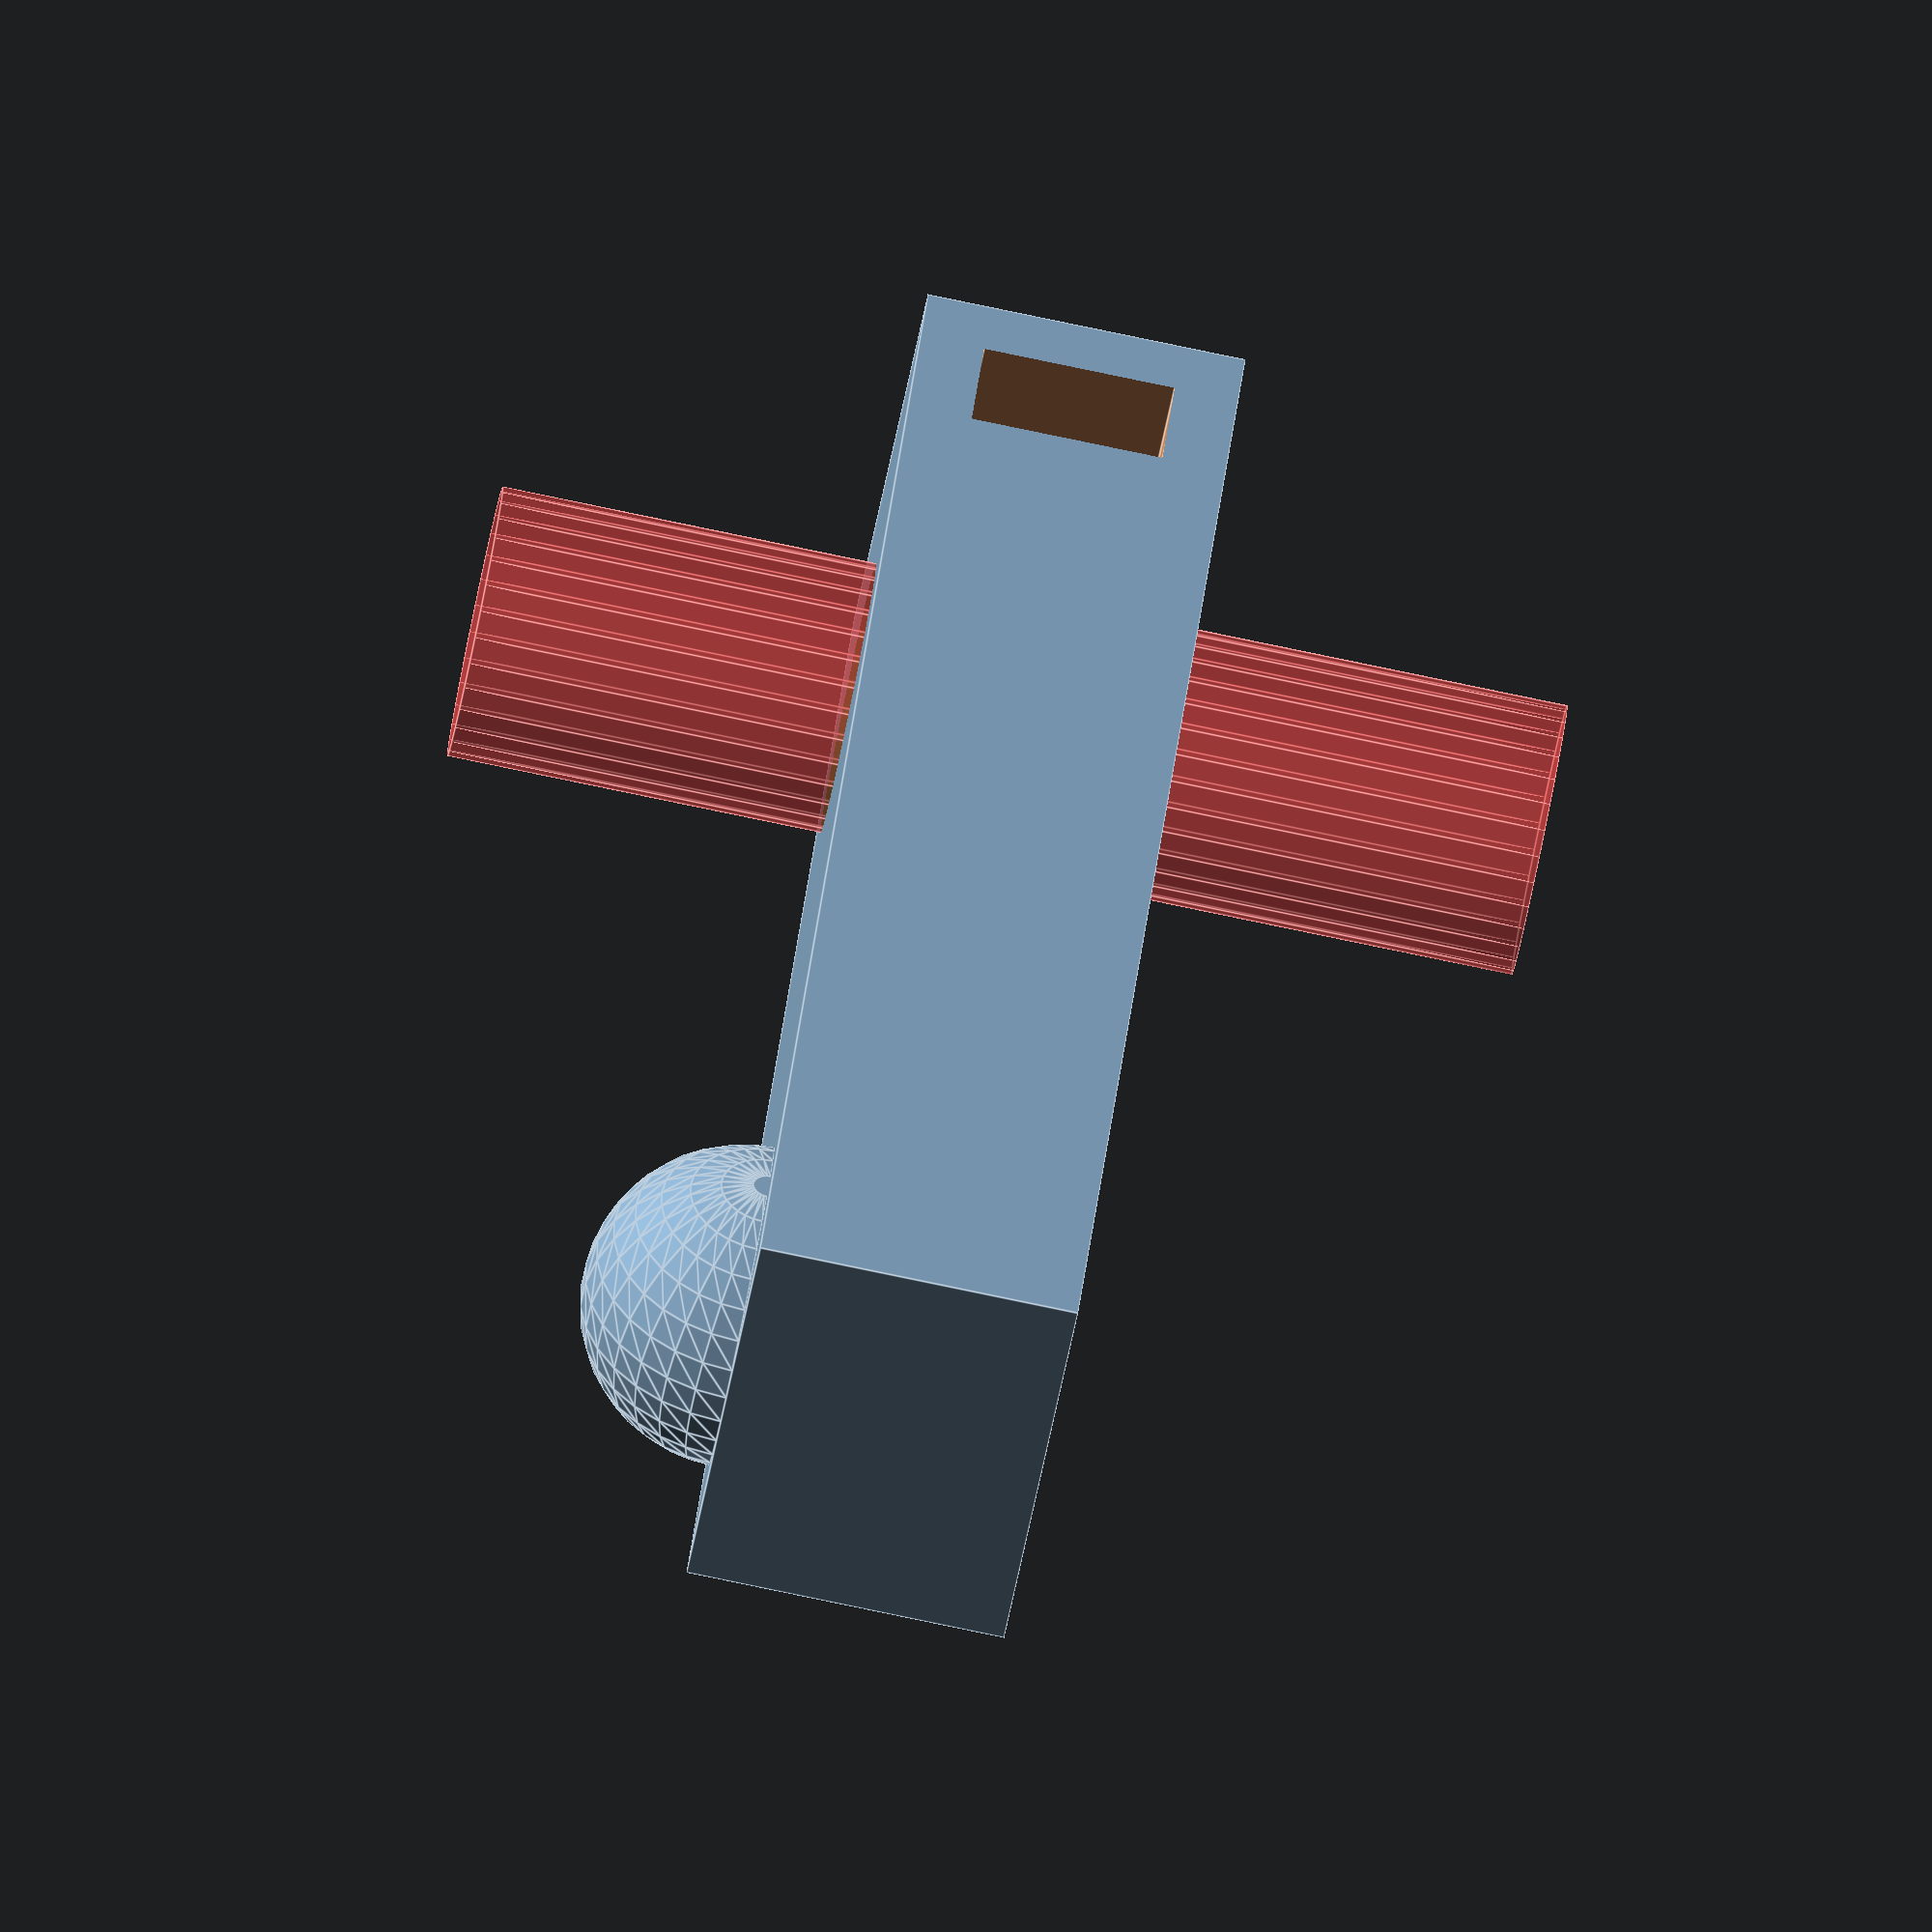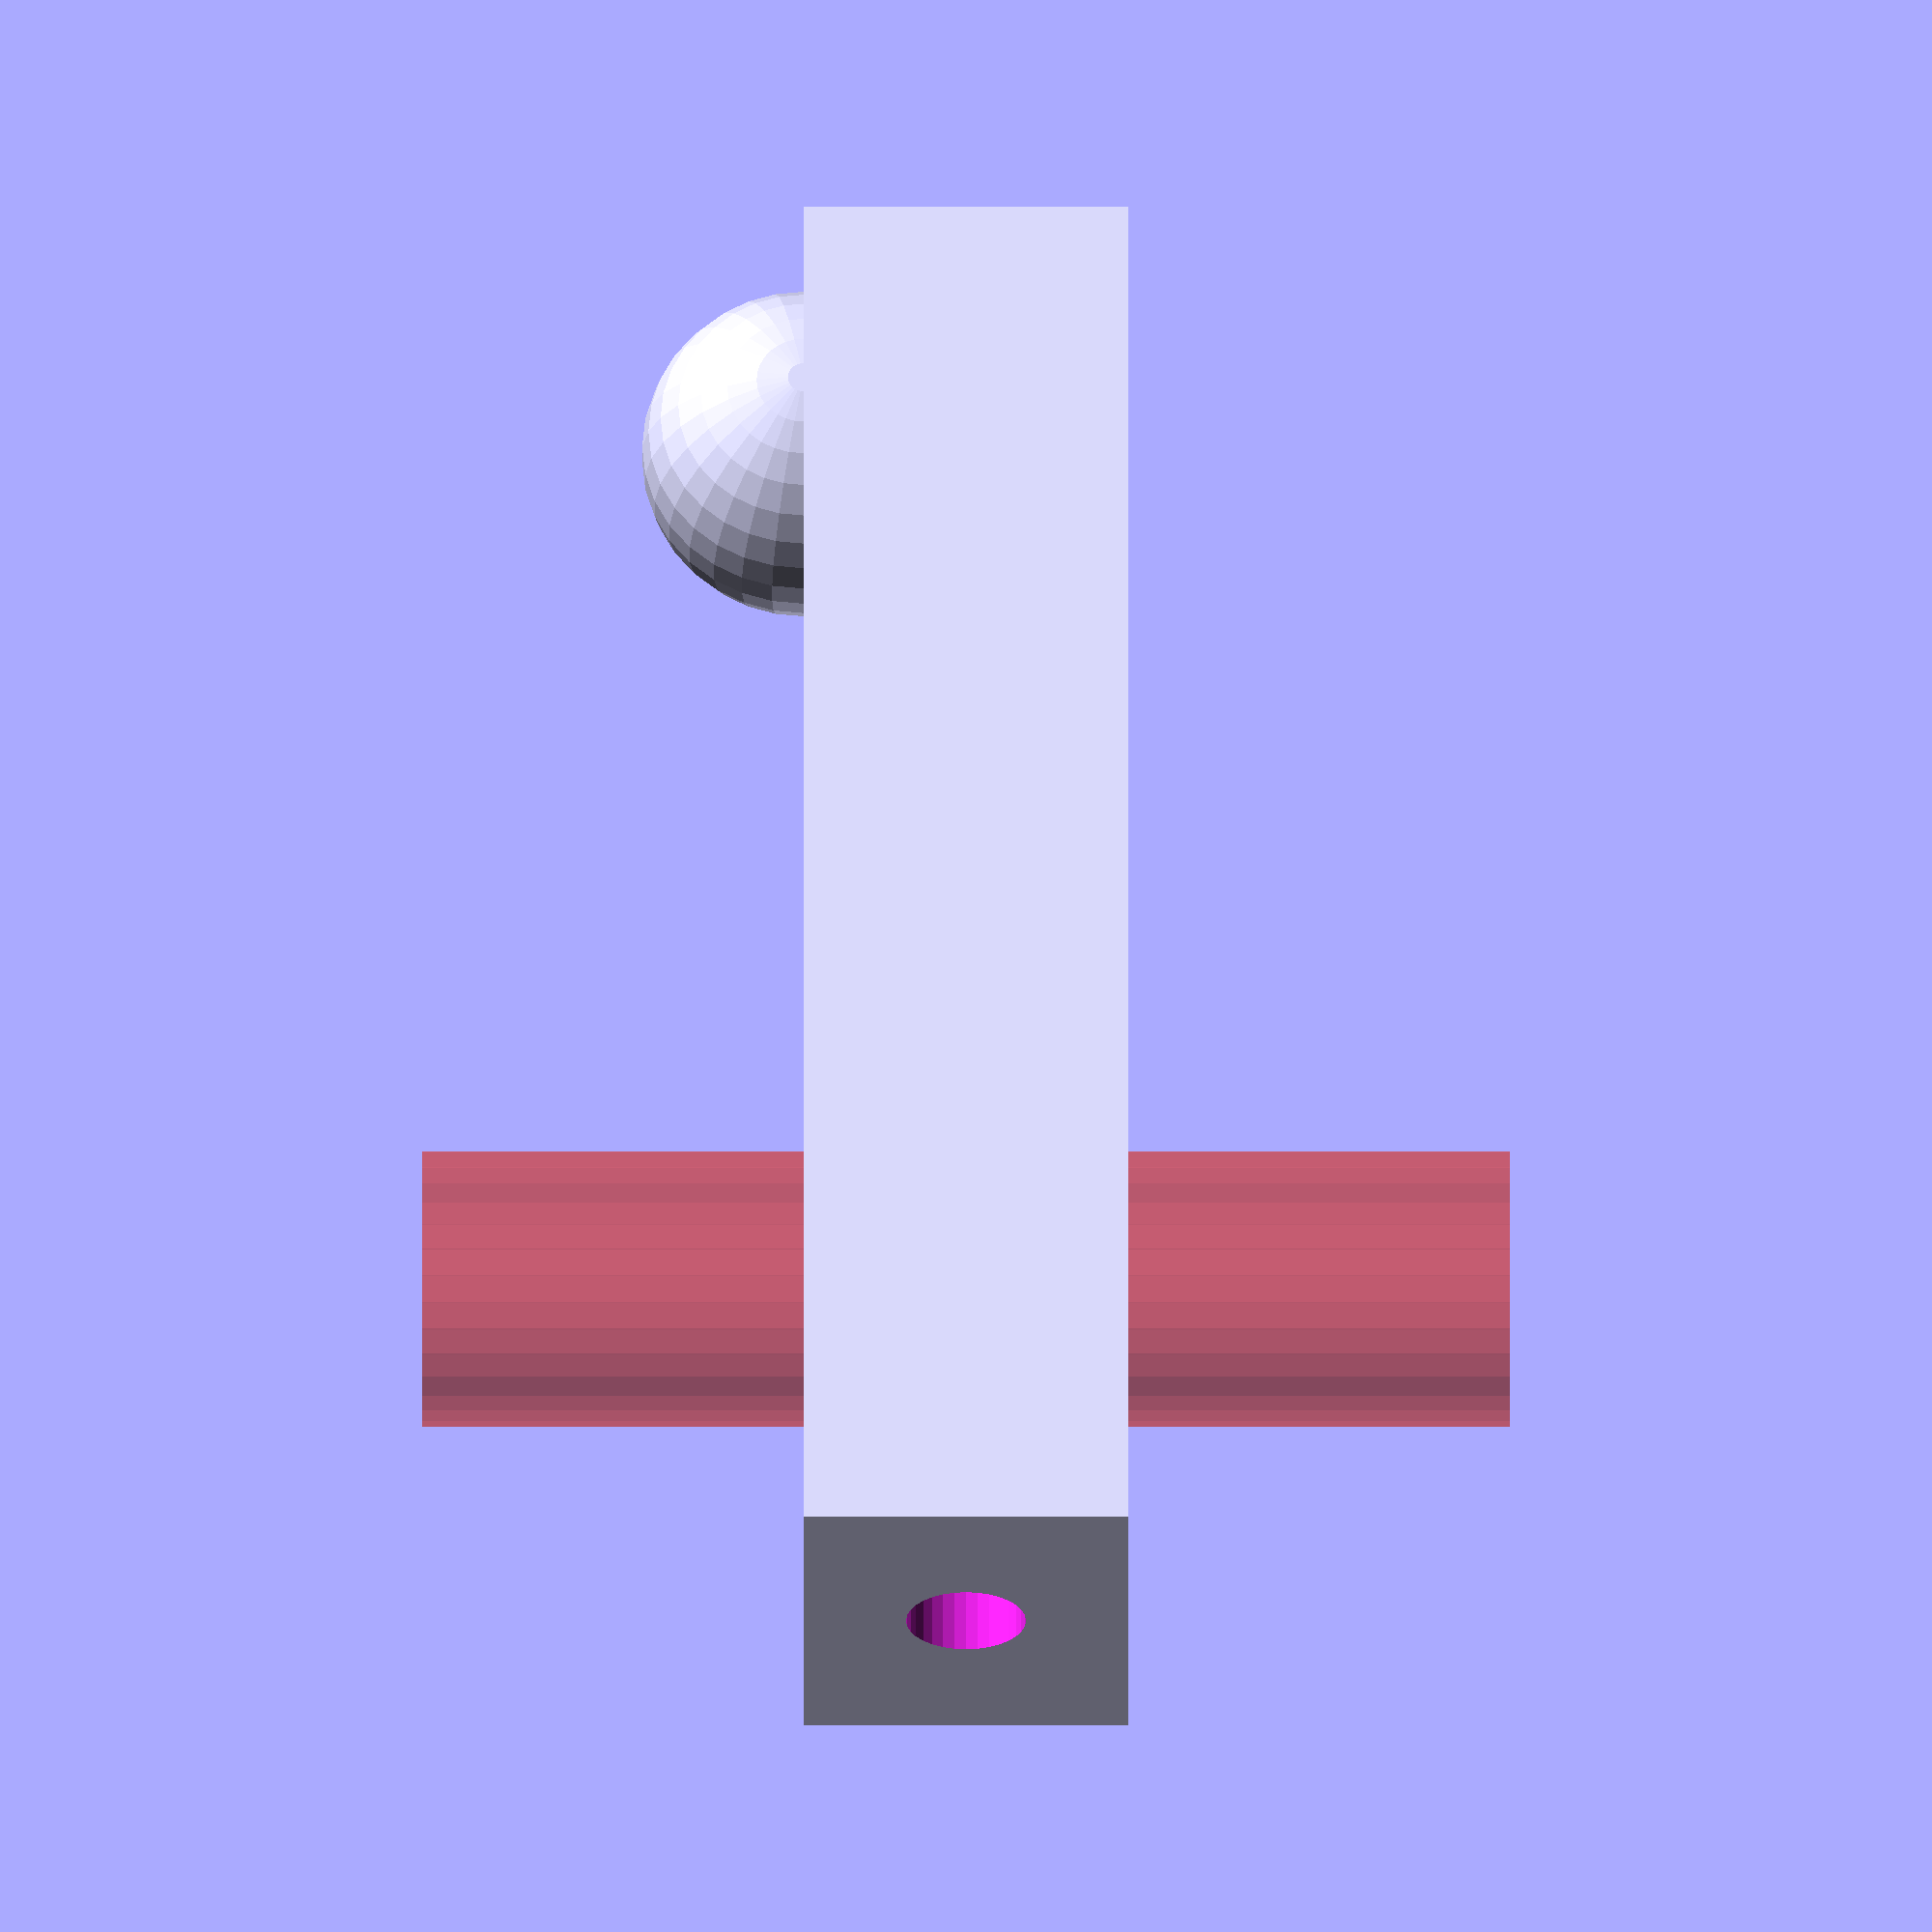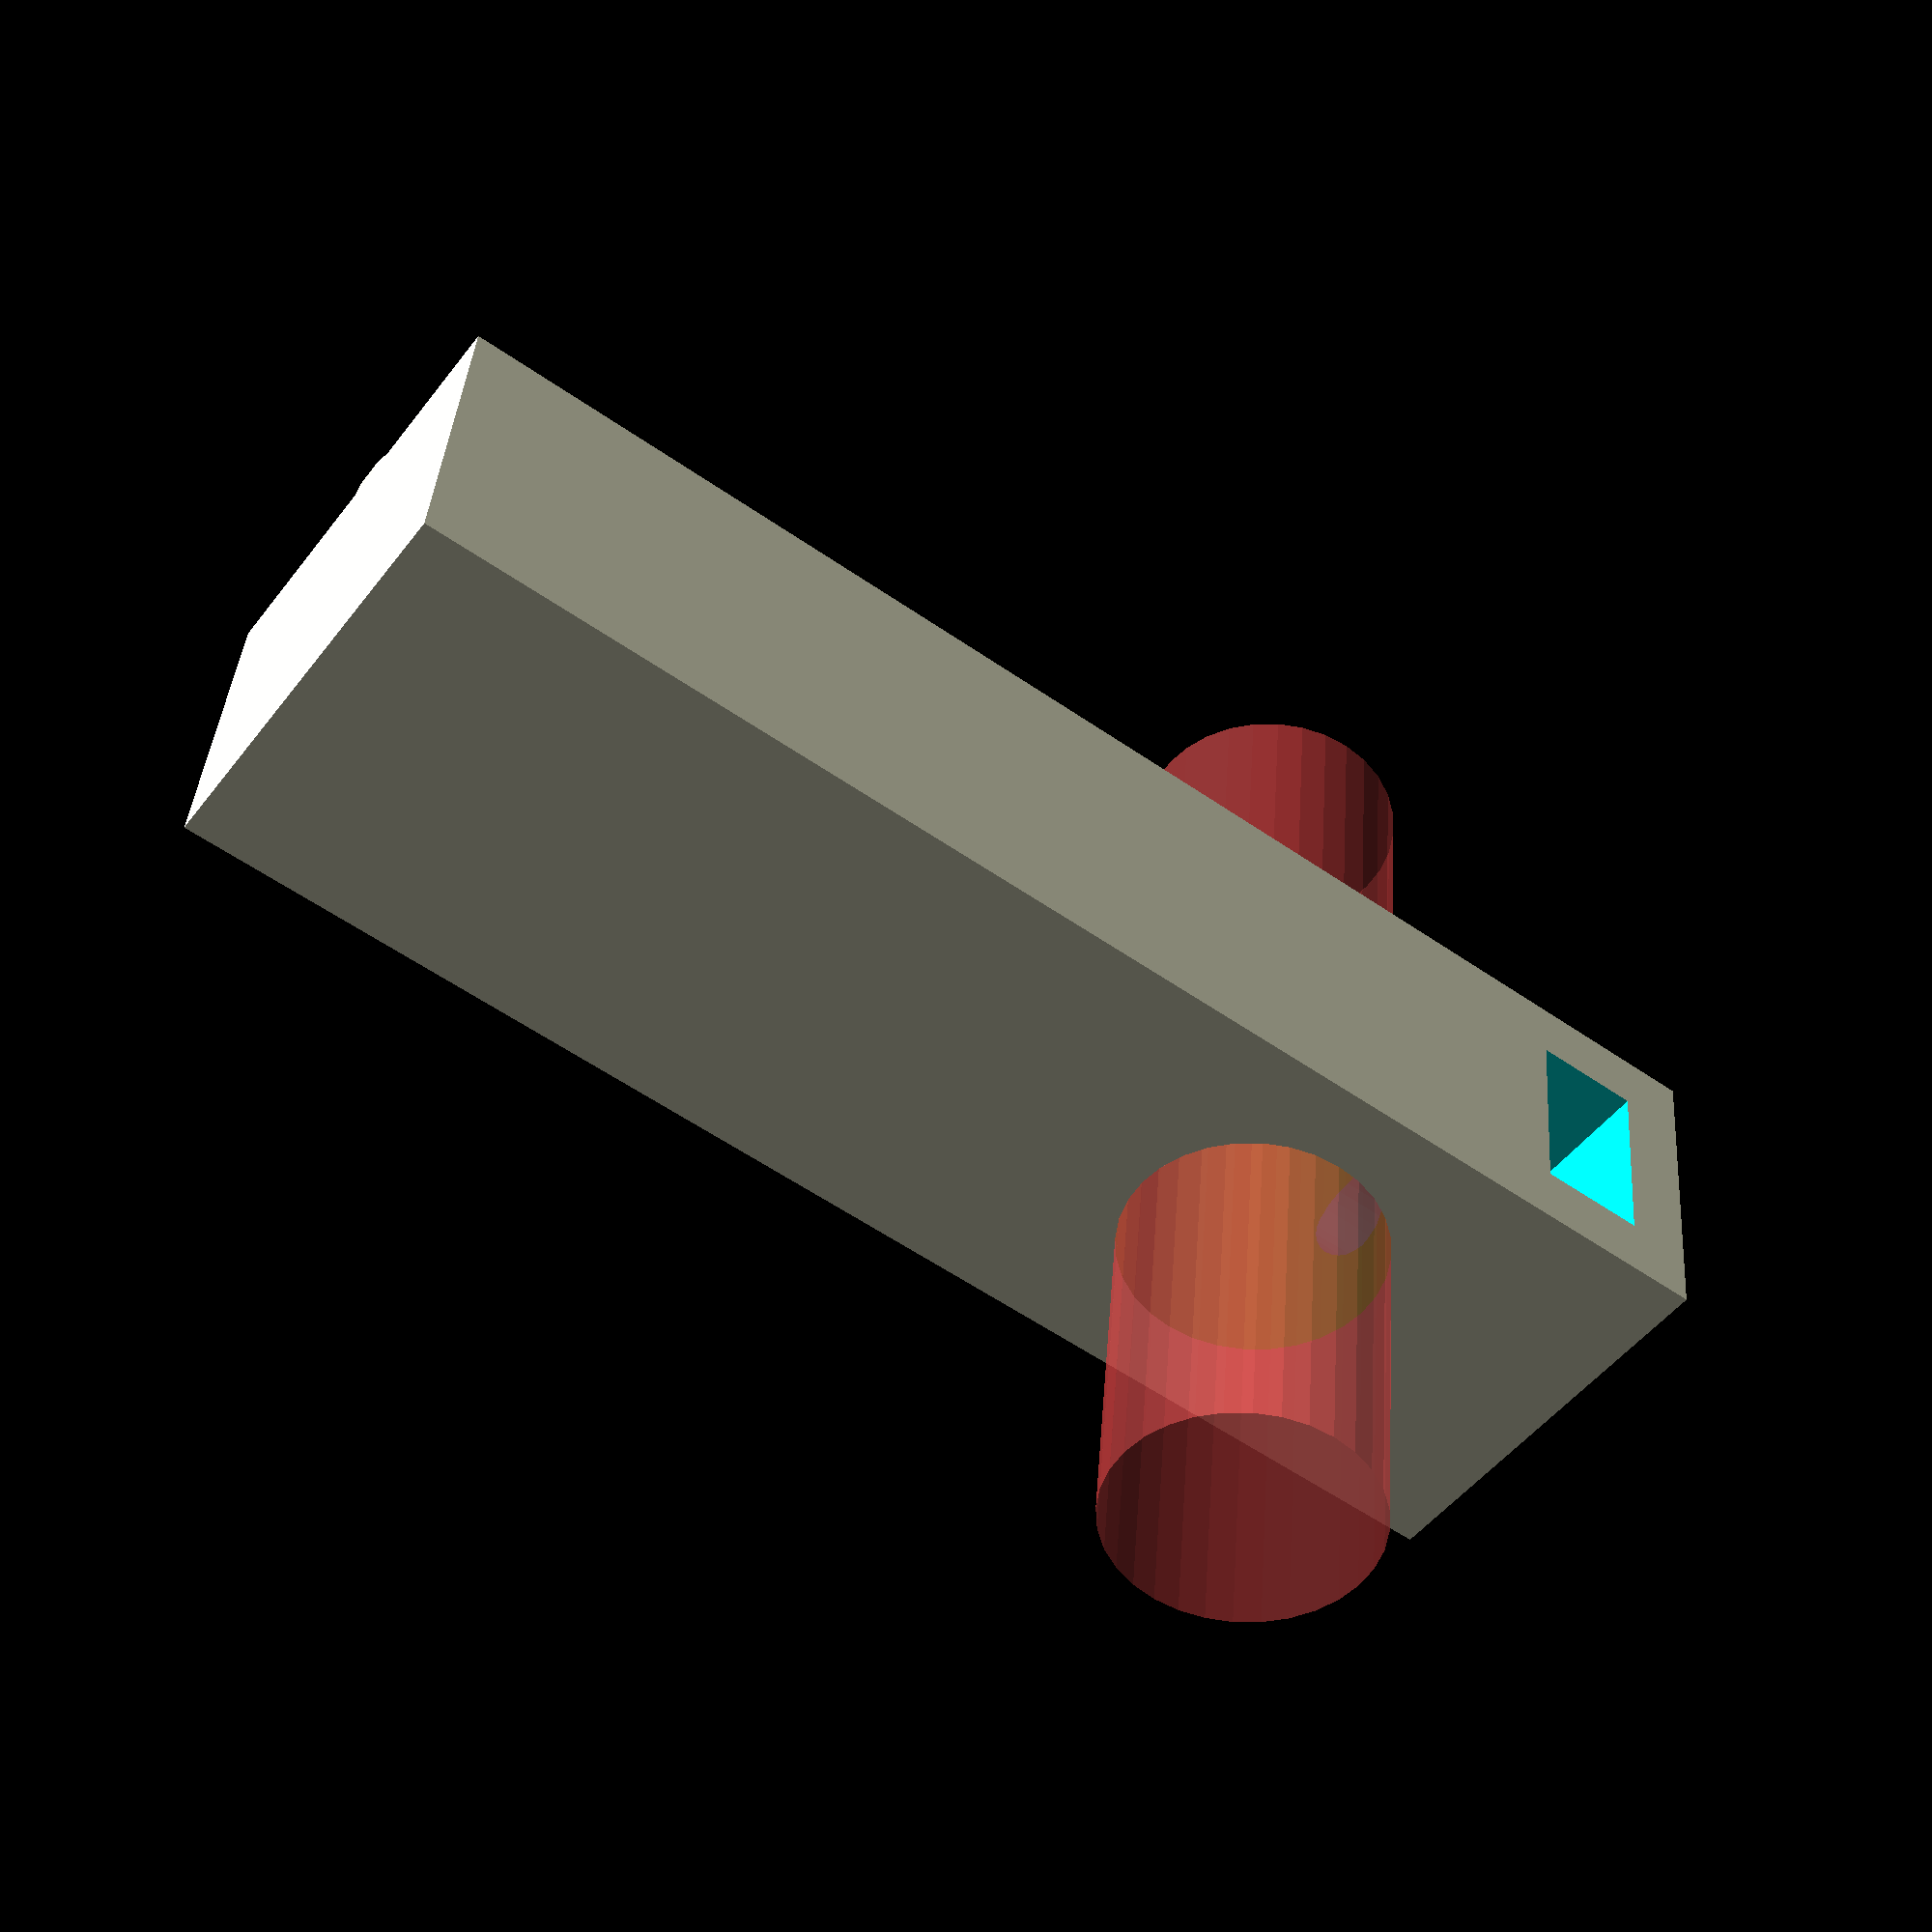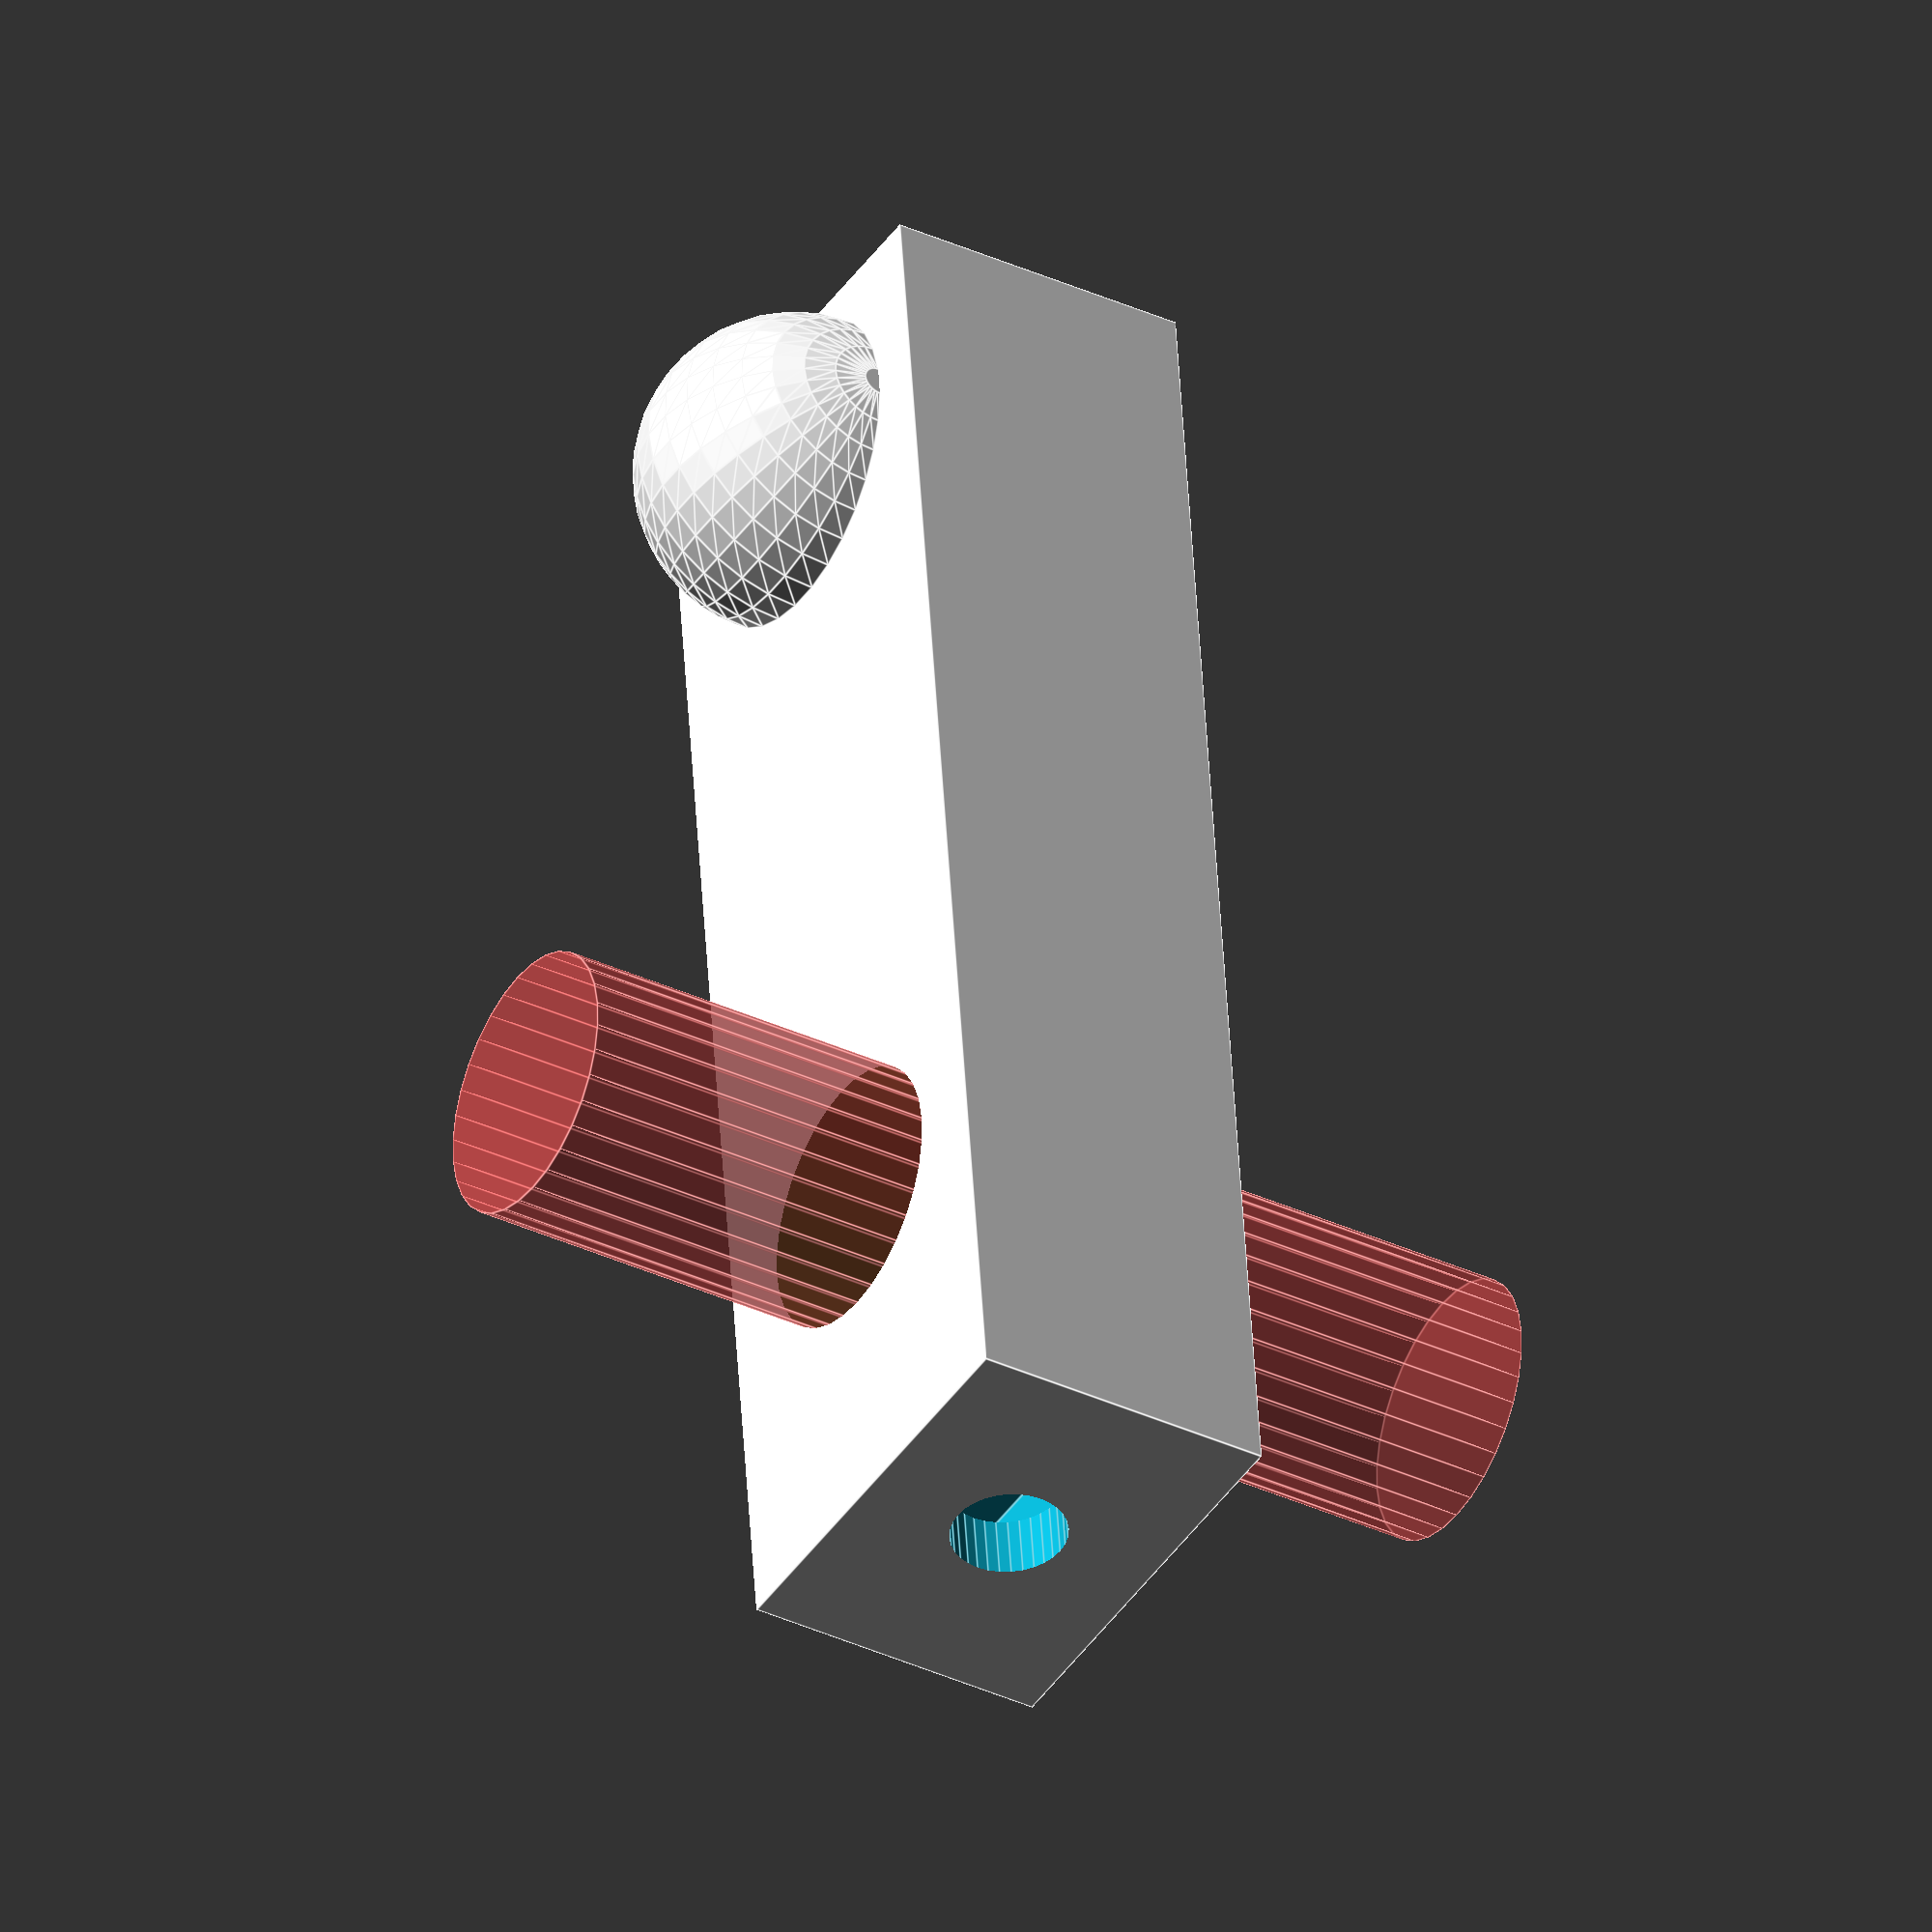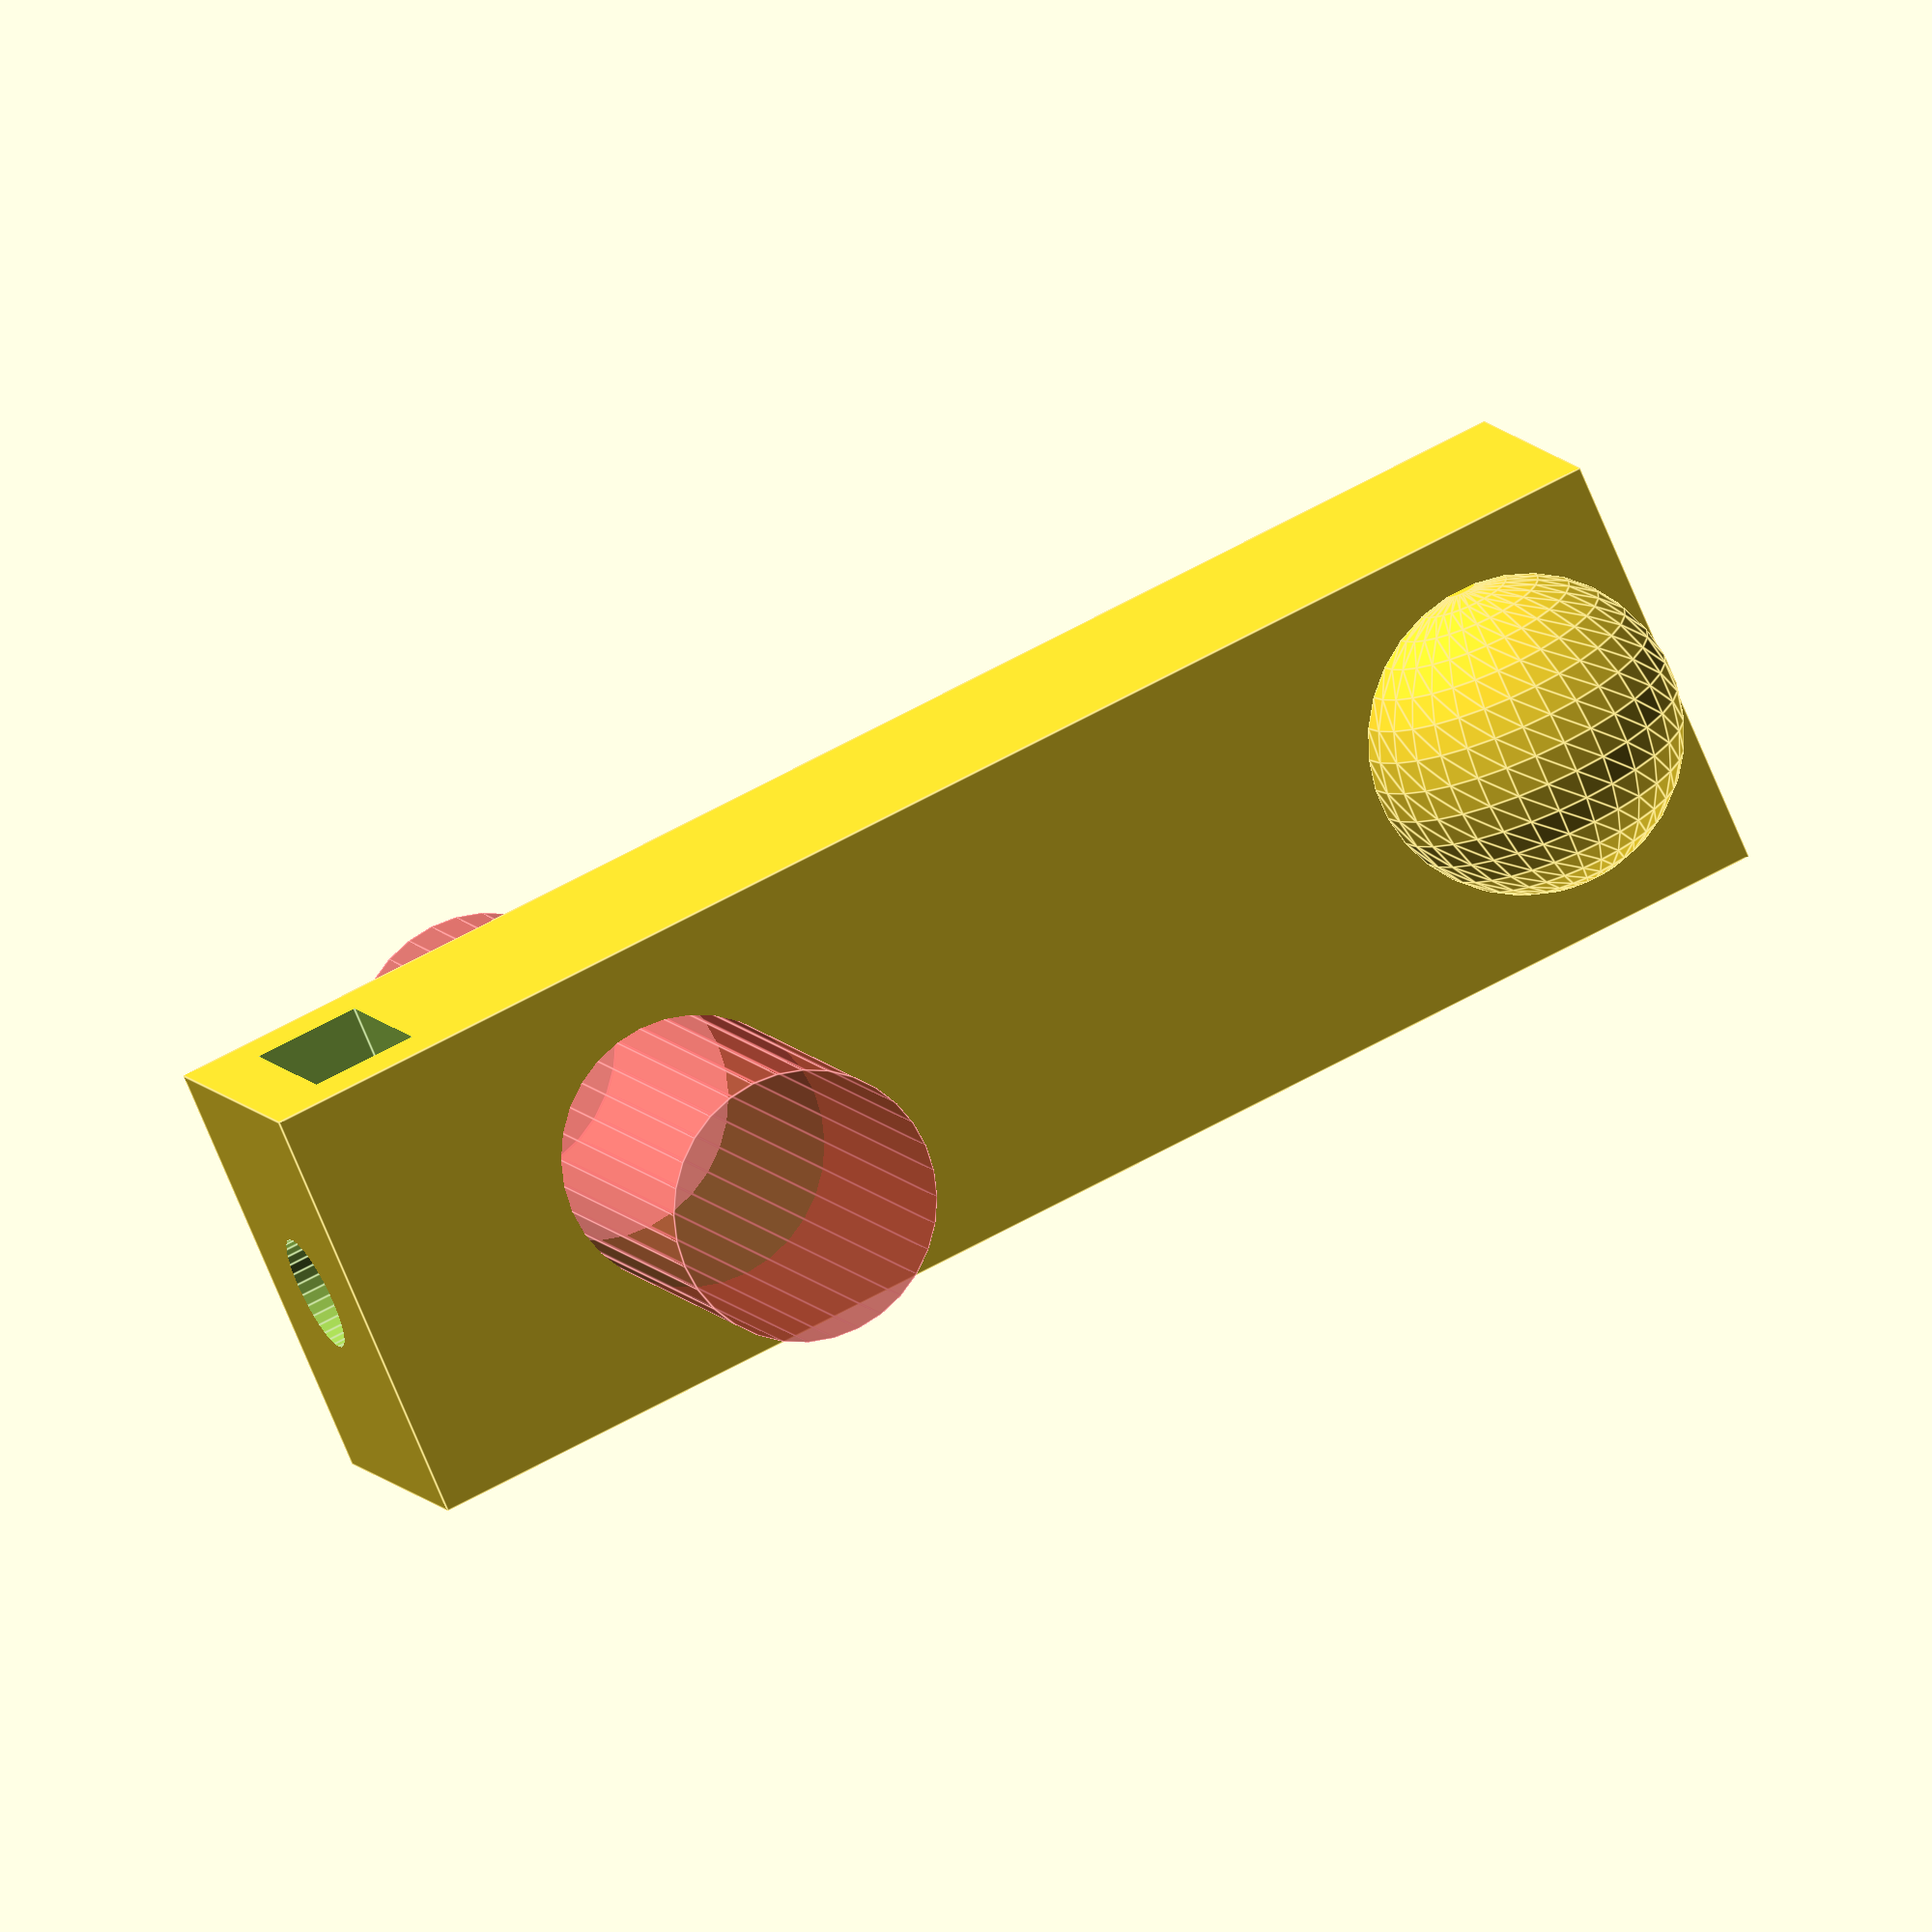
<openscad>
// NOTE - spring design could be better...


//CUSTOMIZER VARIABLES

/* [Basic_Parameters] */

// First rod diameter, in mm
rod_diameter = 8.0;  // [2.0:0.1:40]

// Holder length, in mm
holder_length = 30; // [1:1:100];

// Contact Style
contact_style = 0;   // [0:Hemisphere, 1:SpringPlate, 2:Point, 3:Cylinder]

// Contact length, in mm
contact_length = 5; // [1:40]

// Spring thickness, in mm
spring_thickness = 1;   // [0.5:0.1:4.0]

// Bolt diameter, in mm
bolt_diameter = 3.0;    // [2:0.1:20]

// Nut diameter, in mm
nut_diameter = 6.0;  // [3:0.1:40]

// Nut thickness, in mm
nut_thickness = 2.8;  // [1.0:0.1:30]


/* [Extra_Features_for_Strength] */

// Margin to support the rods, in mm
rod_margin = 5; // [2:30]

// Nut clamp width margin, in mm
nut_clamp_margin = 4;   // [2:30]

//CUSTOMIZER VARIABLES END


// Sanity checks
if( rod_diameter <= 0
    || bolt_diameter <= 0 || nut_diameter <= 0 || nut_thickness <= 0)
{
    echo("<B>Error: Missing important parameters</B>");
}

if(nut_diameter <= bolt_diameter)
{
    echo("<B>Error: Nut size too small for bolt</B>");
}

// how much extra space to allow in nut trap, not user settable
nut_space_factor = 1.20;

nut_trap_len = nut_thickness*nut_space_factor;

bolt_rad = (bolt_diameter+0.7)/2;  // this should be almost loose
rod_rad = (rod_diameter+0.5)/2;  // should be sorta tight

z_rod_diameter = (rod_rad*2);
z_nut_size = 0;

// x length
main_width = max( 10, (rod_rad*2) + max( rod_margin/2, holder_length ) + nut_trap_len + nut_clamp_margin );
// z length
main_depth= max( 10, max(z_rod_diameter+rod_margin,z_nut_size), (bolt_rad*2)+nut_clamp_margin, contact_length*2 );
// y length
main_height = max( 10, nut_diameter + nut_clamp_margin, (bolt_rad*2)+nut_clamp_margin );




rotationZero = [0,0,0];
rotation90 = [90,0,0];
final_rotation = (contact_style == 1) ? rotationZero: rotation90;

translationZ = [0,0,main_depth/2];
translationY = [0,0,main_height/2];
final_translation = (contact_style == 1) ? translationZ: translationY;

// our object, translated to be flat on xy plane for easy STL generation
translate(final_translation) rotate(final_rotation)
    component_holder();


module hexagon(height,radius) 
{
  linear_extrude(height)
    circle(radius,$fn=6);
}

module nuttrap(){
  trap_depth = max( main_depth, main_height );
  translate([0,-nut_trap_len/2,trap_depth/2])
    cube([nut_diameter,nut_trap_len,trap_depth],center=true);
  rotate([90,360/12,0]) // so point is down, nut trapped by straight sides
    hexagon(nut_trap_len,(nut_diameter+1)/2);
}


module component_holder() {

    rod_x = 0;
    
    nut_x = rod_x + rod_rad + (nut_clamp_margin/2);
    nut_y = 0;

    rod_length = max(main_height,main_depth) + 20;

    difference() {

       union() {
          // the main block
          testx = -main_width/2 + rod_rad + nut_trap_len + nut_clamp_margin;
          translate([testx,0,0])
            cube([main_width,main_height,main_depth],center = true);
          
          if (contact_style == 1) {
             // spring plate: best in ABS or PETG, maybe SLA Flexible/Firm?
             plate_len = main_width - (rod_rad*2 + rod_margin/2 + nut_trap_len + nut_clamp_margin);
             
             platex = -main_width + (rod_rad + nut_trap_len + nut_clamp_margin) + plate_len/2;
             translate([platex,main_height/2 + contact_length + spring_thickness/2,0])
               cube([plate_len,spring_thickness,main_depth],center = true);
            
             spring_len = contact_length * 1.4142 + spring_thickness + 0.2;
             spring_offset = plate_len / 4;
             springy = main_height/2 + contact_length/2;
             translate([platex-spring_offset,springy,0])
               rotate([0,0,-45])
                 cube([spring_len,spring_thickness,main_depth],center = true);
             translate([platex+spring_offset,springy,0])
               rotate([0,0,-45])
                 cube([spring_len,spring_thickness,main_depth],center = true);
          } else {
            pointx = -main_width + (rod_rad + nut_trap_len + nut_clamp_margin) + contact_length;
            translate([pointx,main_height/2,0]) {
                if (contact_style == 0) {
                    difference() {
                        sphere(contact_length, $fn=32);
                        translate([0,-(main_height/2)-(contact_length+2)/2,0])
                          cube([main_width,contact_length+2,main_depth+2],center = true);
                    }
                } else if (contact_style == 2) {
                    rotate([-90,0,0])
                    cylinder(contact_length,contact_length,0,$fn=32);
                } else if (contact_style == 3) {
                    rotate([-90,0,0])
                    cylinder(contact_length,contact_length,contact_length,$fn=32);
                }
             }
          }
       
       }    // end union


      // rod clamp nut and bolt hole
      translate([nut_x,nut_y,0])
        rotate([0,0,90])
          nuttrap();
      translate([rod_x,nut_y,0])
        rotate([0,90,0])
          cylinder(main_width,bolt_rad,bolt_rad,$fn=32);

      // the rod
    #color("green")
      translate([rod_x,0,0])
        rotate([90,0,0])
          cylinder(rod_length,rod_rad,rod_rad,center=true,$fn=32);

    }
}



</openscad>
<views>
elev=263.0 azim=123.7 roll=101.7 proj=o view=edges
elev=239.2 azim=300.8 roll=90.0 proj=o view=wireframe
elev=321.5 azim=144.4 roll=184.1 proj=p view=solid
elev=214.9 azim=263.7 roll=121.8 proj=o view=edges
elev=351.3 azim=156.2 roll=342.8 proj=o view=edges
</views>
